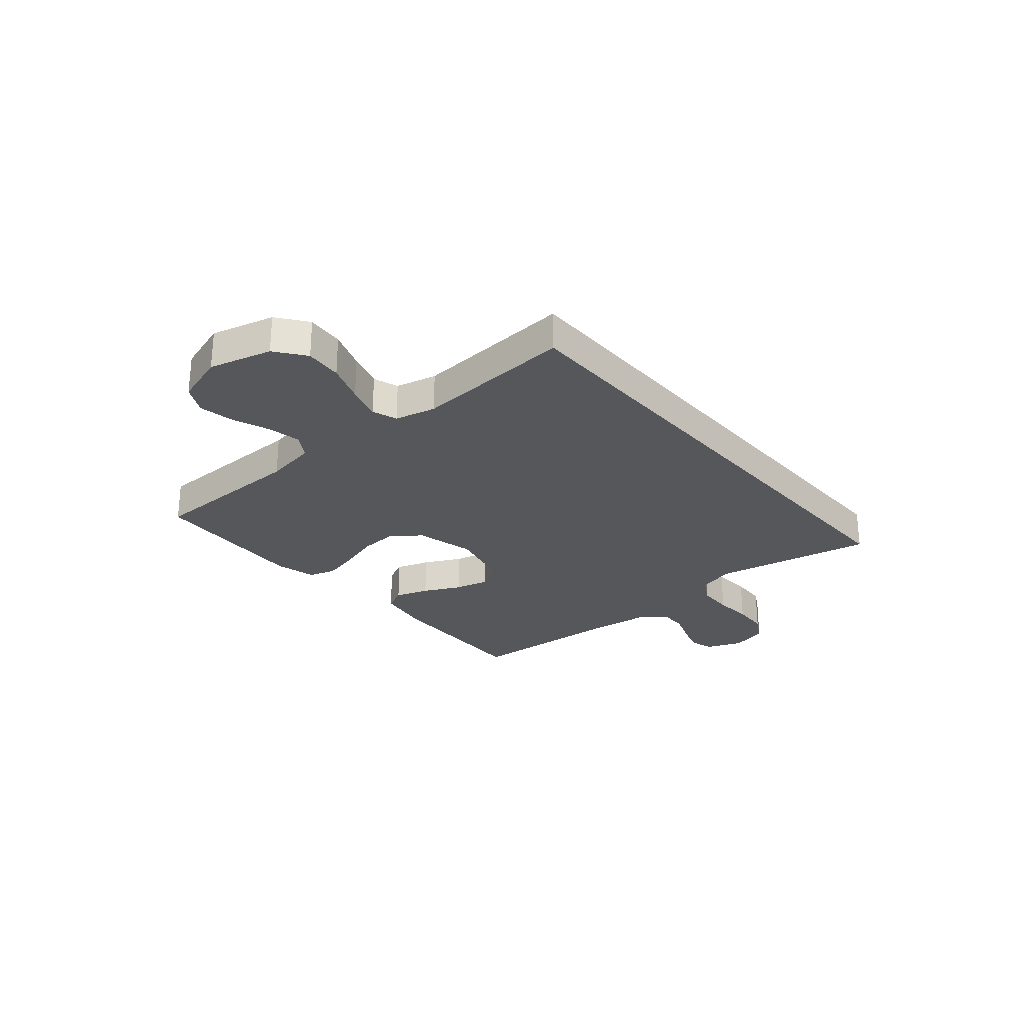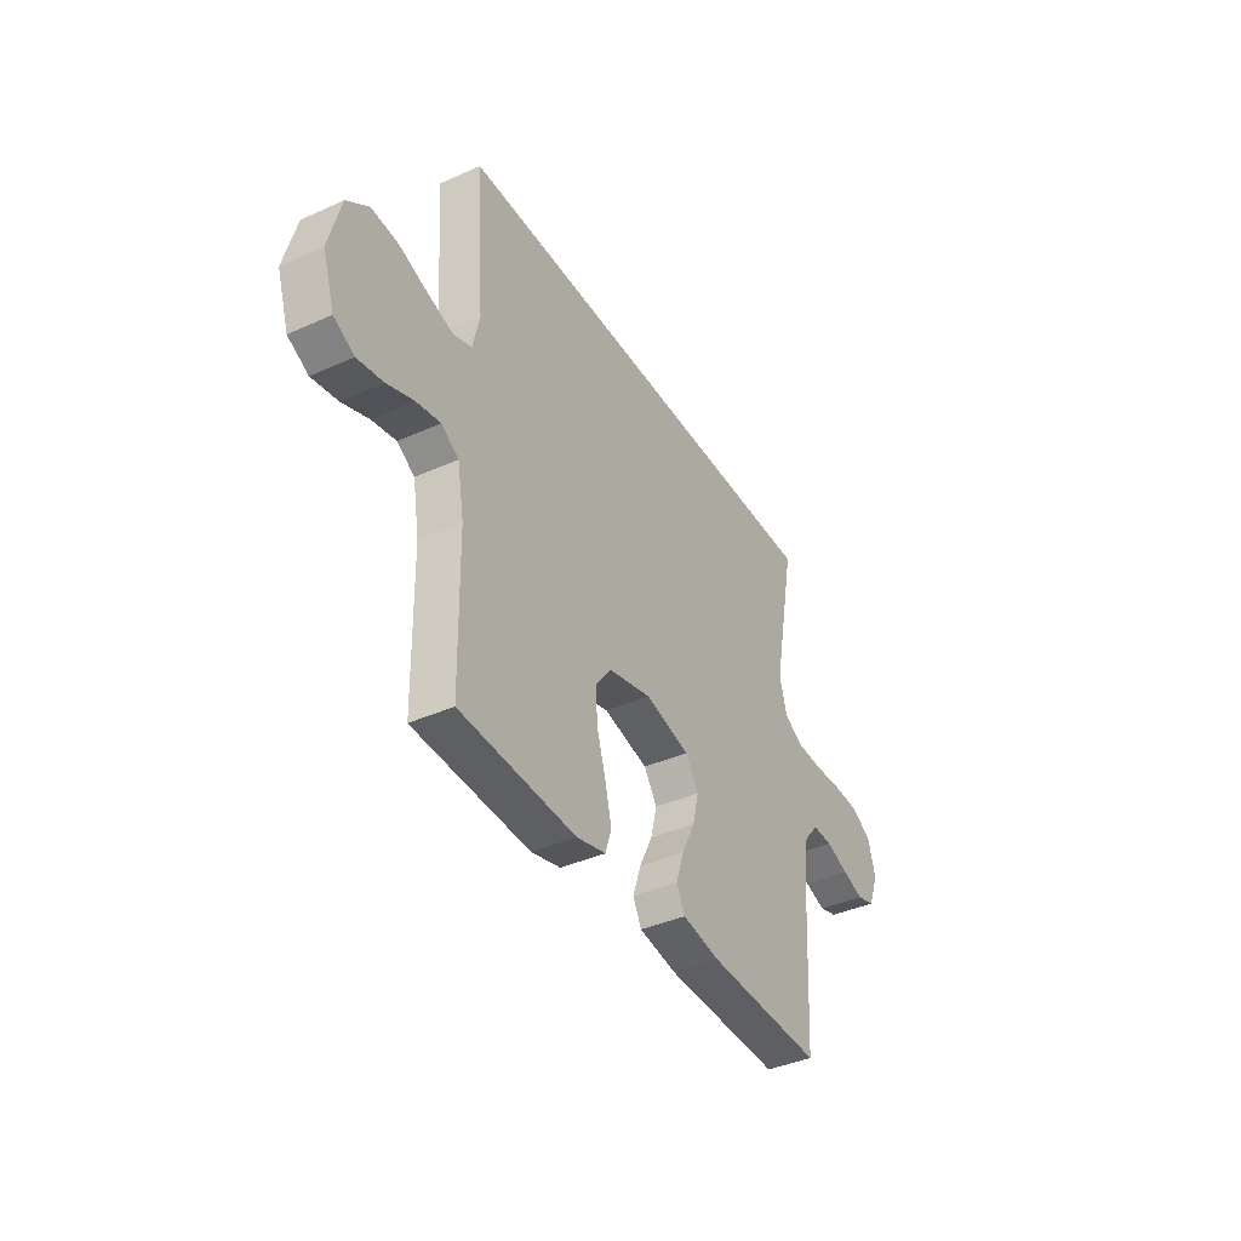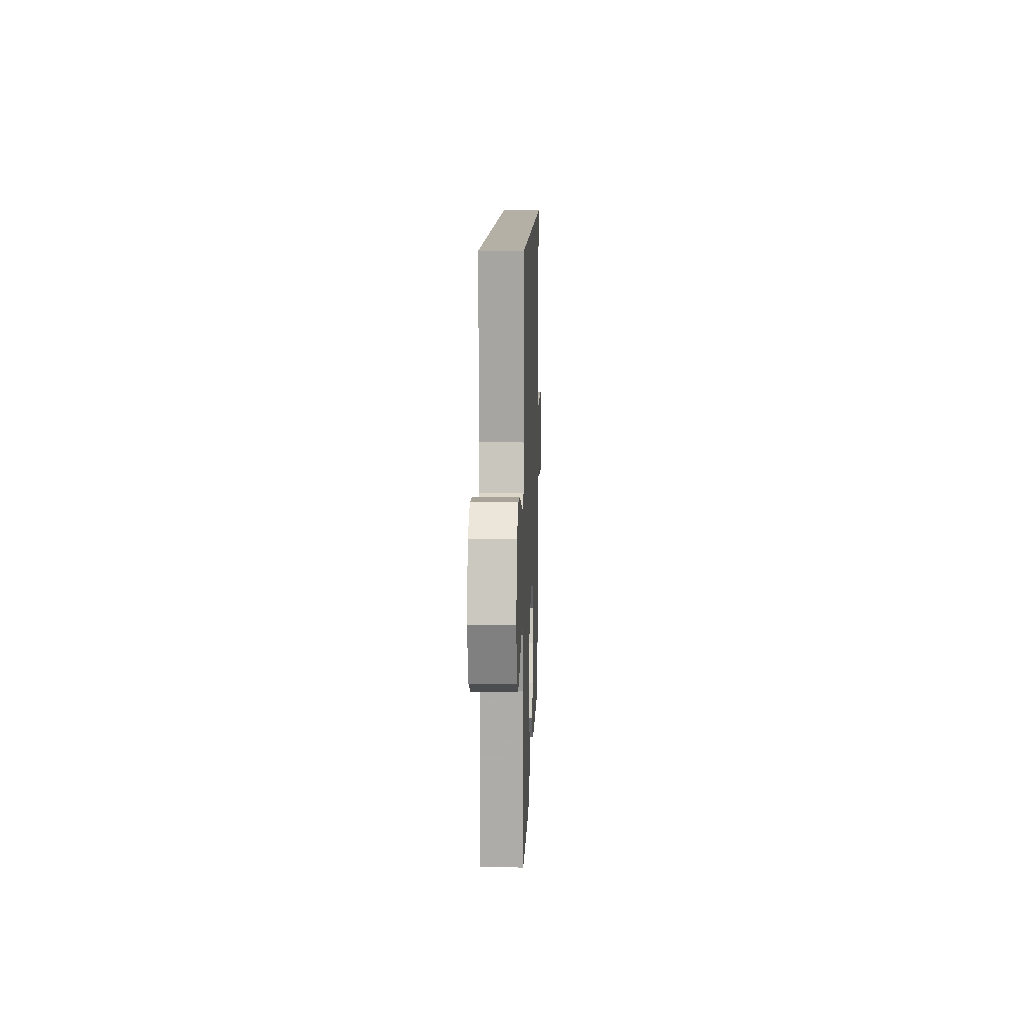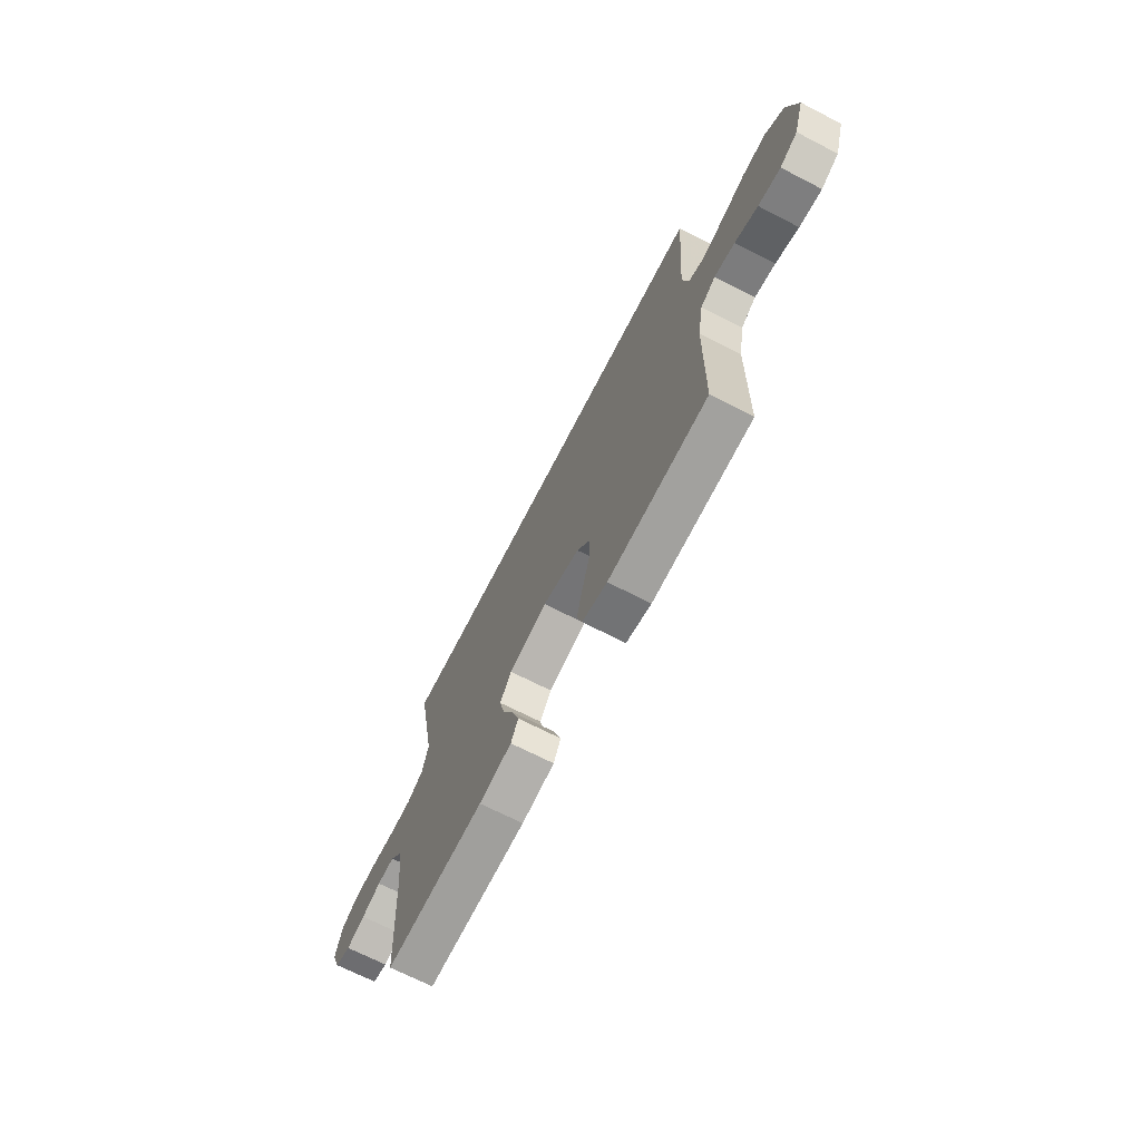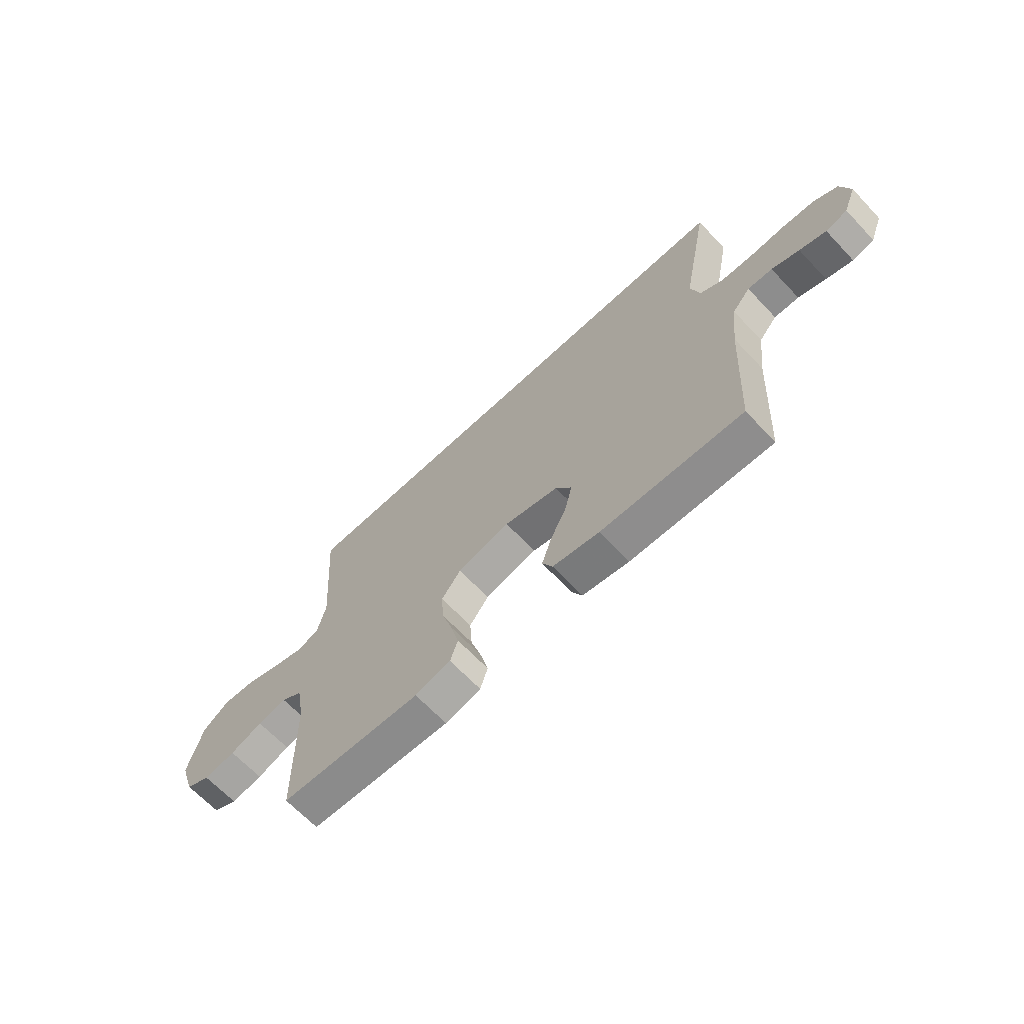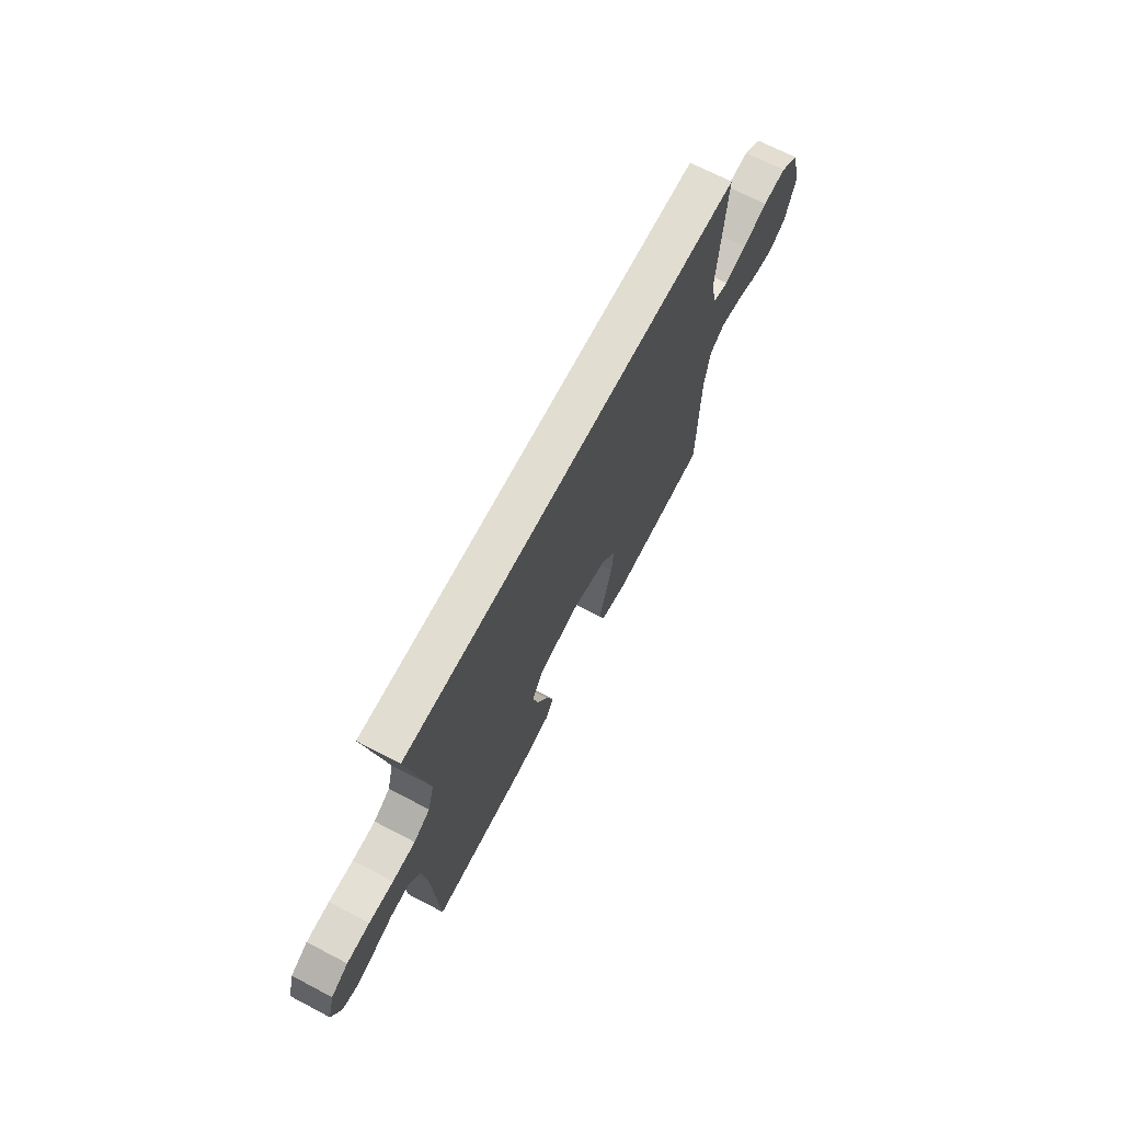
<metadata>
{"format":"obj","ext":"obj","renderer":"f3d","projection":"perspective","resolution":1024,"background":"white","views":[{"elev":-26.7,"azim":-49.7,"up":"+Y"},{"elev":-39.2,"azim":-60.7,"up":"+Z"},{"elev":11.7,"azim":-88.0,"up":"+Z"},{"elev":-69.2,"azim":-117.2,"up":"+Z"},{"elev":-66.3,"azim":43.4,"up":"+Z"},{"elev":68.8,"azim":117.6,"up":"+Z"}]}
</metadata>
<code>
v 0.5 0.07 -0.5
v 0.2 0.07 -0.489
v 0.101 0.07 -0.471
v 0.079 0.07 -0.427
v 0.1 0.07 -0.364
v 0.134 0.07 -0.295
v 0.15 0.07 -0.23
v 0.116 0.07 -0.178
v 0 0.07 -0.15
v -0.112 0.07 -0.177
v -0.153 0.07 -0.231
v -0.148 0.07 -0.302
v -0.125 0.07 -0.378
v -0.108 0.07 -0.447
v -0.124 0.07 -0.497
v -0.2 0.07 -0.516
v -0.5 0.07 -0.5
v -0.505 0.07 -0.2
v -0.522 0.07 -0.103
v -0.567 0.07 -0.074
v -0.629 0.07 -0.086
v -0.698 0.07 -0.112
v -0.765 0.07 -0.124
v -0.818 0.07 -0.096
v -0.849 0.07 0
v -0.818 0.07 0.118
v -0.762 0.07 0.16
v -0.692 0.07 0.154
v -0.618 0.07 0.127
v -0.552 0.07 0.107
v -0.505 0.07 0.123
v -0.487 0.07 0.2
v -0.509 0.07 0.5
v 0.518 0.07 0.5
v 0.46 0.07 0.2
v 0.479 0.07 0.131
v 0.528 0.07 0.102
v 0.596 0.07 0.099
v 0.669 0.07 0.103
v 0.737 0.07 0.099
v 0.788 0.07 0.07
v 0.808 0.07 0
v 0.781 0.07 -0.068
v 0.735 0.07 -0.081
v 0.679 0.07 -0.063
v 0.621 0.07 -0.041
v 0.569 0.07 -0.039
v 0.531 0.07 -0.084
v 0.517 0.07 -0.2
v 0.5 0 -0.5
v 0.2 0 -0.489
v 0.101 0 -0.471
v 0.079 0 -0.427
v 0.1 0 -0.364
v 0.134 0 -0.295
v 0.15 0 -0.23
v 0.116 0 -0.178
v 0 0 -0.15
v -0.112 0 -0.177
v -0.153 0 -0.231
v -0.148 0 -0.302
v -0.125 0 -0.378
v -0.108 0 -0.447
v -0.124 0 -0.497
v -0.2 0 -0.516
v -0.5 0 -0.5
v -0.505 0 -0.2
v -0.522 0 -0.103
v -0.567 0 -0.074
v -0.629 0 -0.086
v -0.698 0 -0.112
v -0.765 0 -0.124
v -0.818 0 -0.096
v -0.849 0 0
v -0.818 0 0.118
v -0.762 0 0.16
v -0.692 0 0.154
v -0.618 0 0.127
v -0.552 0 0.107
v -0.505 0 0.123
v -0.487 0 0.2
v -0.509 0 0.5
v 0.518 0 0.5
v 0.46 0 0.2
v 0.479 0 0.131
v 0.528 0 0.102
v 0.596 0 0.099
v 0.669 0 0.103
v 0.737 0 0.099
v 0.788 0 0.07
v 0.808 0 0
v 0.781 0 -0.068
v 0.735 0 -0.081
v 0.679 0 -0.063
v 0.621 0 -0.041
v 0.569 0 -0.039
v 0.531 0 -0.084
v 0.517 0 -0.2
f 44 45 46
f 43 44 46
f 42 43 46
f 41 42 46
f 40 41 46
f 39 40 46
f 38 39 46
f 37 38 46 47
f 36 37 47 48
f 32 33 34 35
f 36 48 49
f 35 36 49
f 32 35 49
f 31 32 49
f 27 28 29
f 26 27 29
f 25 26 29
f 24 25 29
f 23 24 29
f 22 23 29
f 21 22 29
f 20 21 29 30
f 19 20 30 31
f 16 17 18
f 15 16 18
f 14 15 18
f 13 14 18
f 12 13 18
f 18 19 31
f 12 18 31
f 11 12 31
f 4 5 6
f 3 4 6
f 2 3 6
f 1 2 6
f 49 1 6
f 49 6 7
f 10 11 31
f 9 10 31
f 8 9 31 49
f 7 8 49
f 95 94 93
f 95 93 92
f 95 92 91
f 95 91 90
f 95 90 89
f 95 89 88
f 95 88 87
f 96 95 87 86
f 97 96 86 85
f 84 83 82 81
f 98 97 85
f 98 85 84
f 98 84 81
f 98 81 80
f 78 77 76
f 78 76 75
f 78 75 74
f 78 74 73
f 78 73 72
f 78 72 71
f 78 71 70
f 79 78 70 69
f 80 79 69 68
f 67 66 65
f 67 65 64
f 67 64 63
f 67 63 62
f 67 62 61
f 80 68 67
f 80 67 61
f 80 61 60
f 55 54 53
f 55 53 52
f 55 52 51
f 55 51 50
f 55 50 98
f 56 55 98
f 80 60 59
f 80 59 58
f 98 80 58 57
f 98 57 56
f 1 50 51 2
f 2 51 52 3
f 3 52 53 4
f 4 53 54 5
f 5 54 55 6
f 6 55 56 7
f 7 56 57 8
f 8 57 58 9
f 9 58 59 10
f 10 59 60 11
f 11 60 61 12
f 12 61 62 13
f 13 62 63 14
f 14 63 64 15
f 15 64 65 16
f 16 65 66 17
f 17 66 67 18
f 18 67 68 19
f 19 68 69 20
f 20 69 70 21
f 21 70 71 22
f 22 71 72 23
f 23 72 73 24
f 24 73 74 25
f 25 74 75 26
f 26 75 76 27
f 27 76 77 28
f 28 77 78 29
f 29 78 79 30
f 30 79 80 31
f 31 80 81 32
f 32 81 82 33
f 33 82 83 34
f 34 83 84 35
f 35 84 85 36
f 36 85 86 37
f 37 86 87 38
f 38 87 88 39
f 39 88 89 40
f 40 89 90 41
f 41 90 91 42
f 42 91 92 43
f 43 92 93 44
f 44 93 94 45
f 45 94 95 46
f 46 95 96 47
f 47 96 97 48
f 48 97 98 49
f 49 98 50 1

</code>
